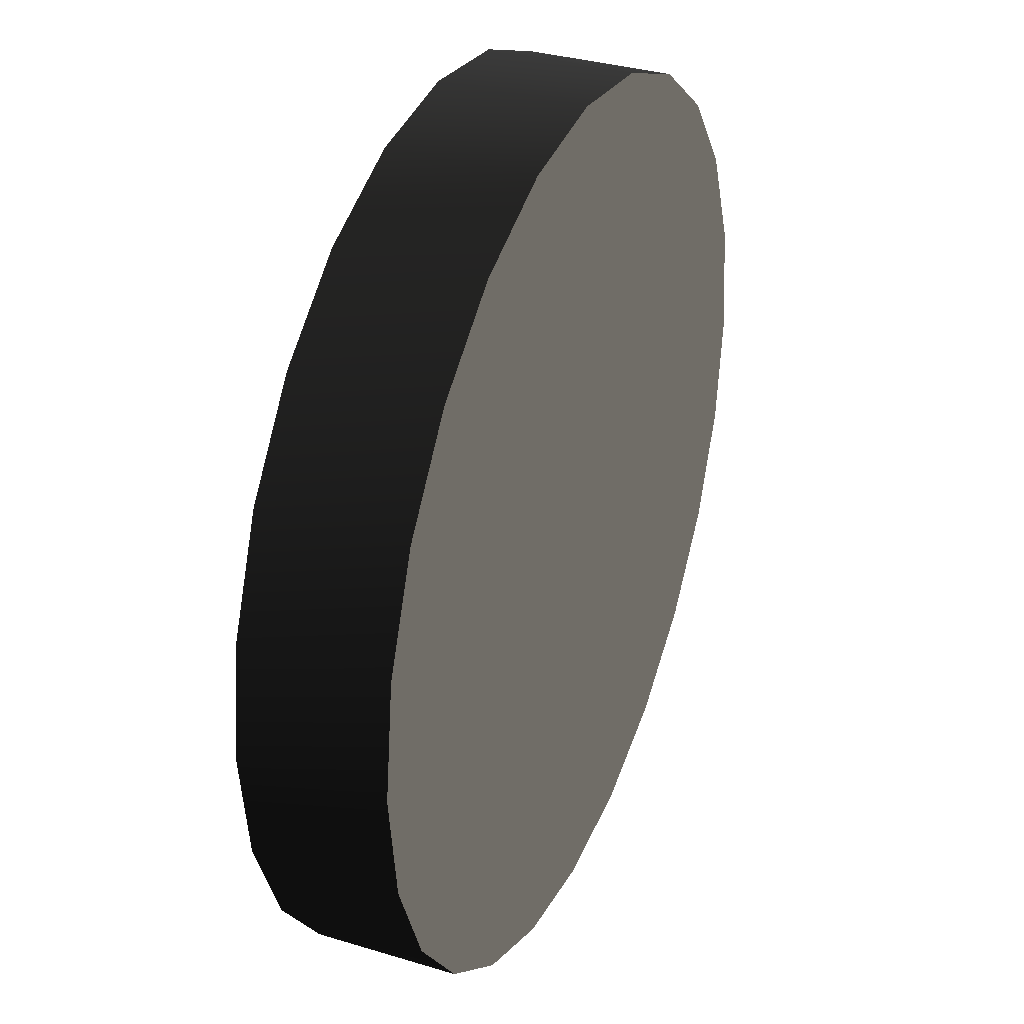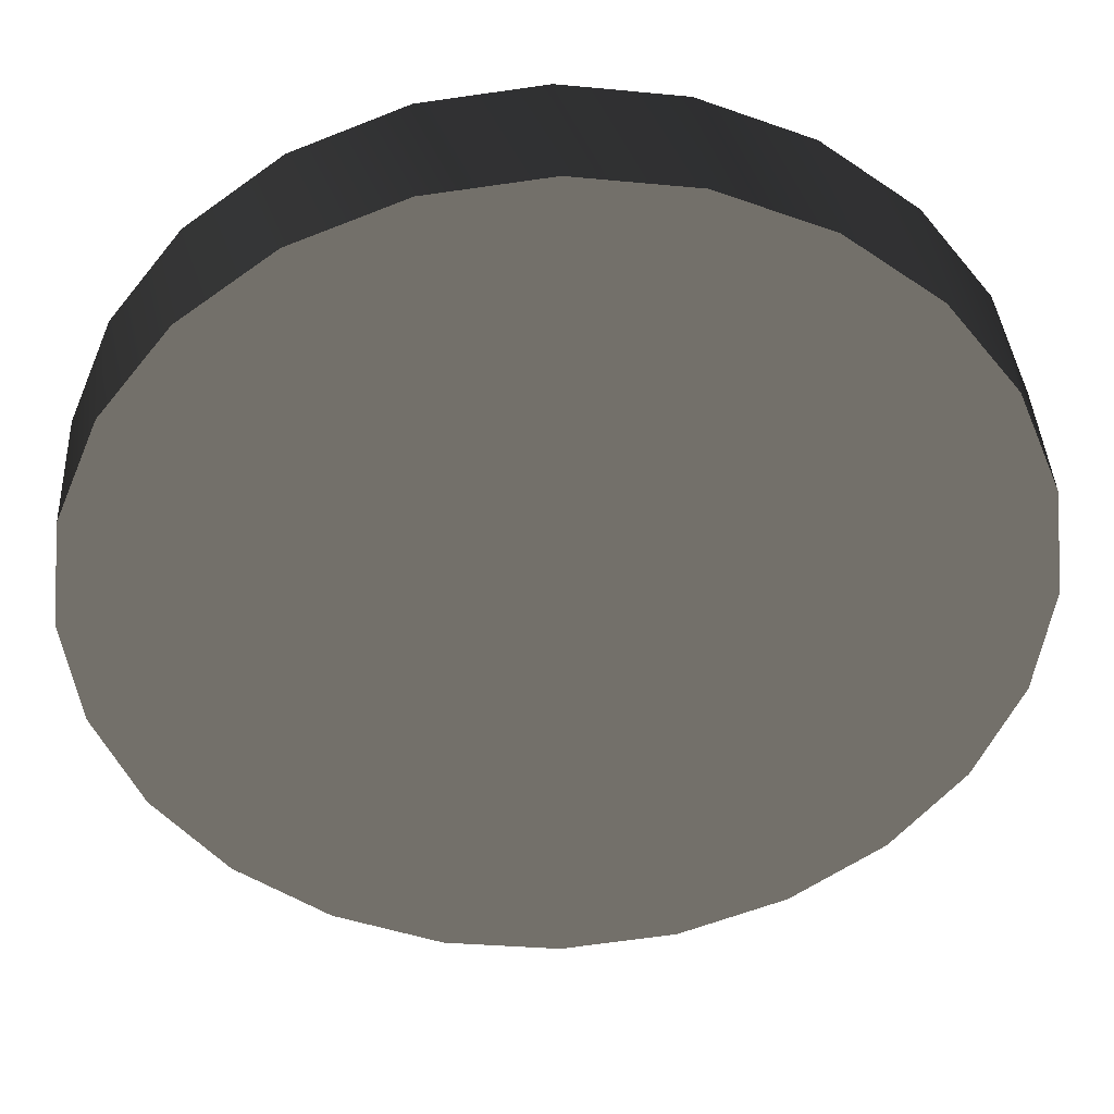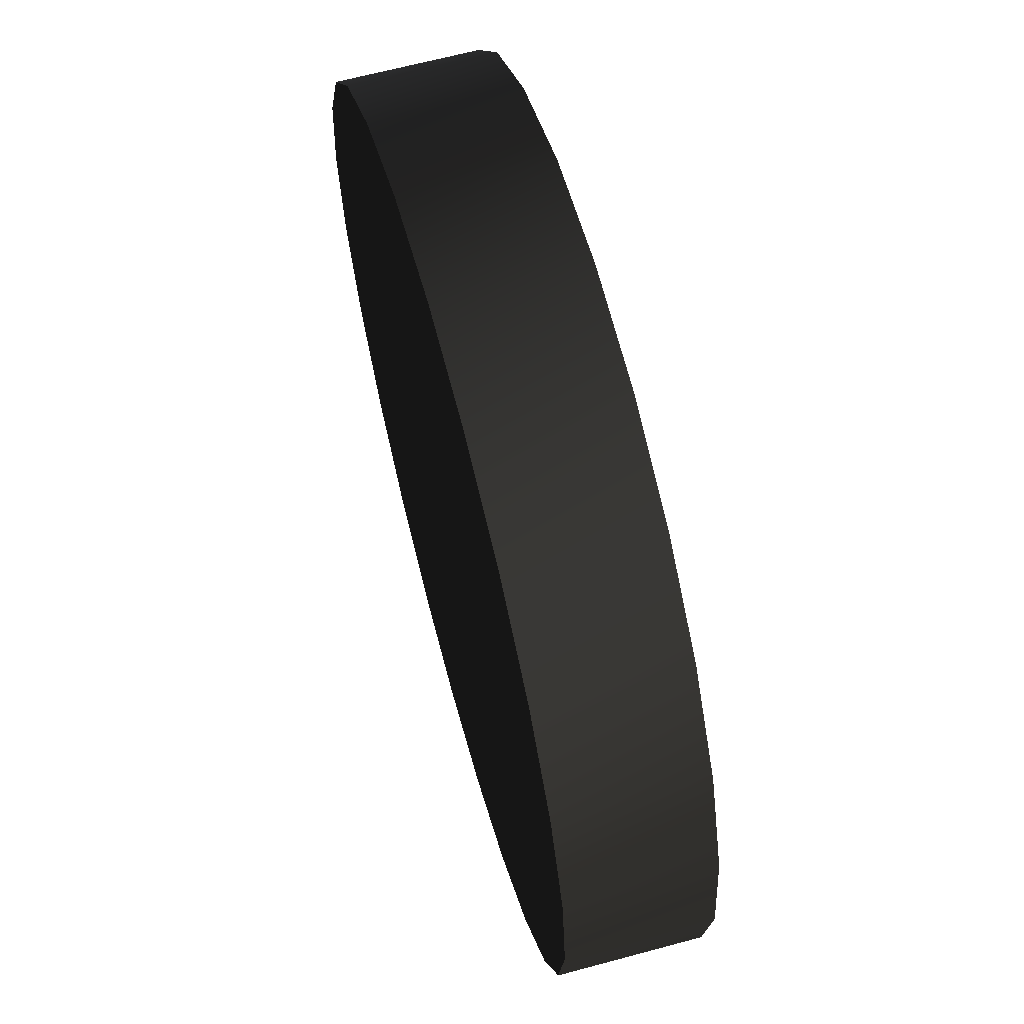
<metadata>
{"format":"obj","ext":"obj","renderer":"f3d","projection":"perspective","resolution":1024,"background":"white","views":[{"elev":33.7,"azim":-67.5,"up":"+Y"},{"elev":39.7,"azim":-2.8,"up":"+Y"},{"elev":65.0,"azim":-105.2,"up":"+Y"}]}
</metadata>
<code>
v -2.187 3.086 0.3621 0.498 0.498 0.498 #1
v -1.961 3.632 0.3621 0.498 0.498 0.498 #1
v -2.187 3.086 -0.3621 0.498 0.498 0.498 #1
v -1.961 3.632 0.3621 0.498 0.498 0.498 #1
v -1.961 3.632 -0.3621 0.498 0.498 0.498 #1
v -2.187 3.086 -0.3621 0.498 0.498 0.498 #1
v -1.961 3.632 0.3621 0.498 0.498 0.498 #1
v -1.601 4.101 0.3621 0.498 0.498 0.498 #1
v -1.961 3.632 -0.3621 0.498 0.498 0.498 #1
v -1.601 4.101 0.3621 0.498 0.498 0.498 #1
v -1.601 4.101 -0.3621 0.498 0.498 0.498 #1
v -1.961 3.632 -0.3621 0.498 0.498 0.498 #1
v -1.601 4.101 0.3621 0.498 0.498 0.498 #1
v -1.132 4.461 0.3621 0.498 0.498 0.498 #1
v -1.601 4.101 -0.3621 0.498 0.498 0.498 #1
v -1.132 4.461 0.3621 0.498 0.498 0.498 #1
v -1.132 4.461 -0.3621 0.498 0.498 0.498 #1
v -1.601 4.101 -0.3621 0.498 0.498 0.498 #1
v -1.132 4.461 0.3621 0.498 0.498 0.498 #1
v -0.5859 4.687 0.3621 0.498 0.498 0.498 #1
v -1.132 4.461 -0.3621 0.498 0.498 0.498 #1
v -0.5859 4.687 0.3621 0.498 0.498 0.498 #1
v -0.5859 4.687 -0.3621 0.498 0.498 0.498 #1
v -1.132 4.461 -0.3621 0.498 0.498 0.498 #1
v -0.5859 4.687 0.3621 0.498 0.498 0.498 #1
v 0 4.764 0.3621 0.498 0.498 0.498 #1
v -0.5859 4.687 -0.3621 0.498 0.498 0.498 #1
v 0 4.764 0.3621 0.498 0.498 0.498 #1
v 0 4.764 -0.3621 0.498 0.498 0.498 #1
v -0.5859 4.687 -0.3621 0.498 0.498 0.498 #1
v 0 4.764 0.3621 0.498 0.498 0.498 #1
v 0.5859 4.687 0.3621 0.498 0.498 0.498 #1
v 0 4.764 -0.3621 0.498 0.498 0.498 #1
v 0.5859 4.687 0.3621 0.498 0.498 0.498 #1
v 0.5859 4.687 -0.3621 0.498 0.498 0.498 #1
v 0 4.764 -0.3621 0.498 0.498 0.498 #1
v 0.5859 4.687 0.3621 0.498 0.498 0.498 #1
v 1.132 4.461 0.3621 0.498 0.498 0.498 #1
v 0.5859 4.687 -0.3621 0.498 0.498 0.498 #1
v 1.132 4.461 0.3621 0.498 0.498 0.498 #1
v 1.132 4.461 -0.3621 0.498 0.498 0.498 #1
v 0.5859 4.687 -0.3621 0.498 0.498 0.498 #1
v 1.132 4.461 0.3621 0.498 0.498 0.498 #1
v 1.601 4.101 0.3621 0.498 0.498 0.498 #1
v 1.132 4.461 -0.3621 0.498 0.498 0.498 #1
v 1.601 4.101 0.3621 0.498 0.498 0.498 #1
v 1.601 4.101 -0.3621 0.498 0.498 0.498 #1
v 1.132 4.461 -0.3621 0.498 0.498 0.498 #1
v 1.601 4.101 0.3621 0.498 0.498 0.498 #1
v 1.961 3.632 0.3621 0.498 0.498 0.498 #1
v 1.601 4.101 -0.3621 0.498 0.498 0.498 #1
v 1.961 3.632 0.3621 0.498 0.498 0.498 #1
v 1.961 3.632 -0.3621 0.498 0.498 0.498 #1
v 1.601 4.101 -0.3621 0.498 0.498 0.498 #1
v 1.961 3.632 0.3621 0.498 0.498 0.498 #1
v 2.187 3.086 0.3621 0.498 0.498 0.498 #1
v 1.961 3.632 -0.3621 0.498 0.498 0.498 #1
v 2.187 3.086 0.3621 0.498 0.498 0.498 #1
v 2.187 3.086 -0.3621 0.498 0.498 0.498 #1
v 1.961 3.632 -0.3621 0.498 0.498 0.498 #1
v 2.187 3.086 0.3621 0.498 0.498 0.498 #1
v 2.264 2.5 0.3621 0.498 0.498 0.498 #1
v 2.187 3.086 -0.3621 0.498 0.498 0.498 #1
v 2.264 2.5 0.3621 0.498 0.498 0.498 #1
v 2.264 2.5 -0.3621 0.498 0.498 0.498 #1
v 2.187 3.086 -0.3621 0.498 0.498 0.498 #1
v 2.264 2.5 0.3621 0.498 0.498 0.498 #1
v 2.187 1.914 0.3621 0.498 0.498 0.498 #1
v 2.264 2.5 -0.3621 0.498 0.498 0.498 #1
v 2.187 1.914 0.3621 0.498 0.498 0.498 #1
v 2.187 1.914 -0.3621 0.498 0.498 0.498 #1
v 2.264 2.5 -0.3621 0.498 0.498 0.498 #1
v 2.187 1.914 0.3621 0.498 0.498 0.498 #1
v 1.961 1.368 0.3621 0.498 0.498 0.498 #1
v 2.187 1.914 -0.3621 0.498 0.498 0.498 #1
v 1.961 1.368 0.3621 0.498 0.498 0.498 #1
v 1.961 1.368 -0.3621 0.498 0.498 0.498 #1
v 2.187 1.914 -0.3621 0.498 0.498 0.498 #1
v 1.961 1.368 0.3621 0.498 0.498 0.498 #1
v 1.601 0.8987 0.3621 0.498 0.498 0.498 #1
v 1.961 1.368 -0.3621 0.498 0.498 0.498 #1
v 1.601 0.8987 0.3621 0.498 0.498 0.498 #1
v 1.601 0.8987 -0.3621 0.498 0.498 0.498 #1
v 1.961 1.368 -0.3621 0.498 0.498 0.498 #1
v 1.601 0.8987 0.3621 0.498 0.498 0.498 #1
v 1.132 0.5388 0.3621 0.498 0.498 0.498 #1
v 1.601 0.8987 -0.3621 0.498 0.498 0.498 #1
v 1.132 0.5388 0.3621 0.498 0.498 0.498 #1
v 1.132 0.5388 -0.3621 0.498 0.498 0.498 #1
v 1.601 0.8987 -0.3621 0.498 0.498 0.498 #1
v 1.132 0.5388 0.3621 0.498 0.498 0.498 #1
v 0.5859 0.3125 0.3621 0.498 0.498 0.498 #1
v 1.132 0.5388 -0.3621 0.498 0.498 0.498 #1
v 0.5859 0.3125 0.3621 0.498 0.498 0.498 #1
v 0.5859 0.3125 -0.3621 0.498 0.498 0.498 #1
v 1.132 0.5388 -0.3621 0.498 0.498 0.498 #1
v 0.5859 0.3125 0.3621 0.498 0.498 0.498 #1
v 0 0.2354 0.3621 0.498 0.498 0.498 #1
v 0.5859 0.3125 -0.3621 0.498 0.498 0.498 #1
v 0 0.2354 0.3621 0.498 0.498 0.498 #1
v 0 0.2354 -0.3621 0.498 0.498 0.498 #1
v 0.5859 0.3125 -0.3621 0.498 0.498 0.498 #1
v 0 0.2354 0.3621 0.498 0.498 0.498 #1
v -0.5859 0.3125 0.3621 0.498 0.498 0.498 #1
v 0 0.2354 -0.3621 0.498 0.498 0.498 #1
v -0.5859 0.3125 0.3621 0.498 0.498 0.498 #1
v -0.5859 0.3125 -0.3621 0.498 0.498 0.498 #1
v 0 0.2354 -0.3621 0.498 0.498 0.498 #1
v -0.5859 0.3125 0.3621 0.498 0.498 0.498 #1
v -1.132 0.5388 0.3621 0.498 0.498 0.498 #1
v -0.5859 0.3125 -0.3621 0.498 0.498 0.498 #1
v -1.132 0.5388 0.3621 0.498 0.498 0.498 #1
v -1.132 0.5388 -0.3621 0.498 0.498 0.498 #1
v -0.5859 0.3125 -0.3621 0.498 0.498 0.498 #1
v -1.132 0.5388 0.3621 0.498 0.498 0.498 #1
v -1.601 0.8987 0.3621 0.498 0.498 0.498 #1
v -1.132 0.5388 -0.3621 0.498 0.498 0.498 #1
v -1.601 0.8987 0.3621 0.498 0.498 0.498 #1
v -1.601 0.8987 -0.3621 0.498 0.498 0.498 #1
v -1.132 0.5388 -0.3621 0.498 0.498 0.498 #1
v -1.601 0.8987 0.3621 0.498 0.498 0.498 #1
v -1.961 1.368 0.3621 0.498 0.498 0.498 #1
v -1.601 0.8987 -0.3621 0.498 0.498 0.498 #1
v -1.961 1.368 0.3621 0.498 0.498 0.498 #1
v -1.961 1.368 -0.3621 0.498 0.498 0.498 #1
v -1.601 0.8987 -0.3621 0.498 0.498 0.498 #1
v -1.961 1.368 0.3621 0.498 0.498 0.498 #1
v -2.187 1.914 0.3621 0.498 0.498 0.498 #1
v -1.961 1.368 -0.3621 0.498 0.498 0.498 #1
v -2.187 1.914 0.3621 0.498 0.498 0.498 #1
v -2.187 1.914 -0.3621 0.498 0.498 0.498 #1
v -1.961 1.368 -0.3621 0.498 0.498 0.498 #1
v -2.187 1.914 0.3621 0.498 0.498 0.498 #1
v -2.264 2.5 0.3621 0.498 0.498 0.498 #1
v -2.187 1.914 -0.3621 0.498 0.498 0.498 #1
v -2.264 2.5 0.3621 0.498 0.498 0.498 #1
v -2.264 2.5 -0.3621 0.498 0.498 0.498 #1
v -2.187 1.914 -0.3621 0.498 0.498 0.498 #1
v -2.264 2.5 0.3621 0.498 0.498 0.498 #1
v -2.187 3.086 0.3621 0.498 0.498 0.498 #1
v -2.264 2.5 -0.3621 0.498 0.498 0.498 #1
v -2.187 3.086 0.3621 0.498 0.498 0.498 #1
v -2.187 3.086 -0.3621 0.498 0.498 0.498 #1
v -2.264 2.5 -0.3621 0.498 0.498 0.498 #1
v -1.961 3.632 0.3621 0.498 0.498 0.498 #1
v -2.187 3.086 0.3621 0.498 0.498 0.498 #1
v 0 2.5 0.3621 0.498 0.498 0.498 #1
v -1.601 4.101 0.3621 0.498 0.498 0.498 #1
v -1.961 3.632 0.3621 0.498 0.498 0.498 #1
v 0 2.5 0.3621 0.498 0.498 0.498 #1
v -1.132 4.461 0.3621 0.498 0.498 0.498 #1
v -1.601 4.101 0.3621 0.498 0.498 0.498 #1
v 0 2.5 0.3621 0.498 0.498 0.498 #1
v -0.5859 4.687 0.3621 0.498 0.498 0.498 #1
v -1.132 4.461 0.3621 0.498 0.498 0.498 #1
v 0 2.5 0.3621 0.498 0.498 0.498 #1
v 0 4.764 0.3621 0.498 0.498 0.498 #1
v -0.5859 4.687 0.3621 0.498 0.498 0.498 #1
v 0 2.5 0.3621 0.498 0.498 0.498 #1
v 0.5859 4.687 0.3621 0.498 0.498 0.498 #1
v 0 4.764 0.3621 0.498 0.498 0.498 #1
v 0 2.5 0.3621 0.498 0.498 0.498 #1
v 1.132 4.461 0.3621 0.498 0.498 0.498 #1
v 0.5859 4.687 0.3621 0.498 0.498 0.498 #1
v 0 2.5 0.3621 0.498 0.498 0.498 #1
v 1.601 4.101 0.3621 0.498 0.498 0.498 #1
v 1.132 4.461 0.3621 0.498 0.498 0.498 #1
v 0 2.5 0.3621 0.498 0.498 0.498 #1
v 1.961 3.632 0.3621 0.498 0.498 0.498 #1
v 1.601 4.101 0.3621 0.498 0.498 0.498 #1
v 0 2.5 0.3621 0.498 0.498 0.498 #1
v 2.187 3.086 0.3621 0.498 0.498 0.498 #1
v 1.961 3.632 0.3621 0.498 0.498 0.498 #1
v 0 2.5 0.3621 0.498 0.498 0.498 #1
v 2.264 2.5 0.3621 0.498 0.498 0.498 #1
v 2.187 3.086 0.3621 0.498 0.498 0.498 #1
v 0 2.5 0.3621 0.498 0.498 0.498 #1
v 2.187 1.914 0.3621 0.498 0.498 0.498 #1
v 2.264 2.5 0.3621 0.498 0.498 0.498 #1
v 0 2.5 0.3621 0.498 0.498 0.498 #1
v 1.961 1.368 0.3621 0.498 0.498 0.498 #1
v 2.187 1.914 0.3621 0.498 0.498 0.498 #1
v 0 2.5 0.3621 0.498 0.498 0.498 #1
v 1.601 0.8987 0.3621 0.498 0.498 0.498 #1
v 1.961 1.368 0.3621 0.498 0.498 0.498 #1
v 0 2.5 0.3621 0.498 0.498 0.498 #1
v 1.132 0.5388 0.3621 0.498 0.498 0.498 #1
v 1.601 0.8987 0.3621 0.498 0.498 0.498 #1
v 0 2.5 0.3621 0.498 0.498 0.498 #1
v 0.5859 0.3125 0.3621 0.498 0.498 0.498 #1
v 1.132 0.5388 0.3621 0.498 0.498 0.498 #1
v 0 2.5 0.3621 0.498 0.498 0.498 #1
v 0 0.2354 0.3621 0.498 0.498 0.498 #1
v 0.5859 0.3125 0.3621 0.498 0.498 0.498 #1
v 0 2.5 0.3621 0.498 0.498 0.498 #1
v -0.5859 0.3125 0.3621 0.498 0.498 0.498 #1
v 0 0.2354 0.3621 0.498 0.498 0.498 #1
v 0 2.5 0.3621 0.498 0.498 0.498 #1
v -1.132 0.5388 0.3621 0.498 0.498 0.498 #1
v -0.5859 0.3125 0.3621 0.498 0.498 0.498 #1
v 0 2.5 0.3621 0.498 0.498 0.498 #1
v -1.601 0.8987 0.3621 0.498 0.498 0.498 #1
v -1.132 0.5388 0.3621 0.498 0.498 0.498 #1
v 0 2.5 0.3621 0.498 0.498 0.498 #1
v -1.961 1.368 0.3621 0.498 0.498 0.498 #1
v -1.601 0.8987 0.3621 0.498 0.498 0.498 #1
v 0 2.5 0.3621 0.498 0.498 0.498 #1
v -2.187 1.914 0.3621 0.498 0.498 0.498 #1
v -1.961 1.368 0.3621 0.498 0.498 0.498 #1
v 0 2.5 0.3621 0.498 0.498 0.498 #1
v -2.264 2.5 0.3621 0.498 0.498 0.498 #1
v -2.187 1.914 0.3621 0.498 0.498 0.498 #1
v 0 2.5 0.3621 0.498 0.498 0.498 #1
v -2.187 3.086 0.3621 0.498 0.498 0.498 #1
v -2.264 2.5 0.3621 0.498 0.498 0.498 #1
v 0 2.5 0.3621 0.498 0.498 0.498 #1
v -2.187 3.086 -0.3621 0.498 0.498 0.498 #1
v -1.961 3.632 -0.3621 0.498 0.498 0.498 #1
v 0 2.5 -0.3621 0.498 0.498 0.498 #1
v -1.961 3.632 -0.3621 0.498 0.498 0.498 #1
v -1.601 4.101 -0.3621 0.498 0.498 0.498 #1
v 0 2.5 -0.3621 0.498 0.498 0.498 #1
v -1.601 4.101 -0.3621 0.498 0.498 0.498 #1
v -1.132 4.461 -0.3621 0.498 0.498 0.498 #1
v 0 2.5 -0.3621 0.498 0.498 0.498 #1
v -1.132 4.461 -0.3621 0.498 0.498 0.498 #1
v -0.5859 4.687 -0.3621 0.498 0.498 0.498 #1
v 0 2.5 -0.3621 0.498 0.498 0.498 #1
v -0.5859 4.687 -0.3621 0.498 0.498 0.498 #1
v 0 4.764 -0.3621 0.498 0.498 0.498 #1
v 0 2.5 -0.3621 0.498 0.498 0.498 #1
v 0 4.764 -0.3621 0.498 0.498 0.498 #1
v 0.5859 4.687 -0.3621 0.498 0.498 0.498 #1
v 0 2.5 -0.3621 0.498 0.498 0.498 #1
v 0.5859 4.687 -0.3621 0.498 0.498 0.498 #1
v 1.132 4.461 -0.3621 0.498 0.498 0.498 #1
v 0 2.5 -0.3621 0.498 0.498 0.498 #1
v 1.132 4.461 -0.3621 0.498 0.498 0.498 #1
v 1.601 4.101 -0.3621 0.498 0.498 0.498 #1
v 0 2.5 -0.3621 0.498 0.498 0.498 #1
v 1.601 4.101 -0.3621 0.498 0.498 0.498 #1
v 1.961 3.632 -0.3621 0.498 0.498 0.498 #1
v 0 2.5 -0.3621 0.498 0.498 0.498 #1
v 1.961 3.632 -0.3621 0.498 0.498 0.498 #1
v 2.187 3.086 -0.3621 0.498 0.498 0.498 #1
v 0 2.5 -0.3621 0.498 0.498 0.498 #1
v 2.187 3.086 -0.3621 0.498 0.498 0.498 #1
v 2.264 2.5 -0.3621 0.498 0.498 0.498 #1
v 0 2.5 -0.3621 0.498 0.498 0.498 #1
v 2.264 2.5 -0.3621 0.498 0.498 0.498 #1
v 2.187 1.914 -0.3621 0.498 0.498 0.498 #1
v 0 2.5 -0.3621 0.498 0.498 0.498 #1
v 2.187 1.914 -0.3621 0.498 0.498 0.498 #1
v 1.961 1.368 -0.3621 0.498 0.498 0.498 #1
v 0 2.5 -0.3621 0.498 0.498 0.498 #1
v 1.961 1.368 -0.3621 0.498 0.498 0.498 #1
v 1.601 0.8987 -0.3621 0.498 0.498 0.498 #1
v 0 2.5 -0.3621 0.498 0.498 0.498 #1
v 1.601 0.8987 -0.3621 0.498 0.498 0.498 #1
v 1.132 0.5388 -0.3621 0.498 0.498 0.498 #1
v 0 2.5 -0.3621 0.498 0.498 0.498 #1
v 1.132 0.5388 -0.3621 0.498 0.498 0.498 #1
v 0.5859 0.3125 -0.3621 0.498 0.498 0.498 #1
v 0 2.5 -0.3621 0.498 0.498 0.498 #1
v 0.5859 0.3125 -0.3621 0.498 0.498 0.498 #1
v 0 0.2354 -0.3621 0.498 0.498 0.498 #1
v 0 2.5 -0.3621 0.498 0.498 0.498 #1
v 0 0.2354 -0.3621 0.498 0.498 0.498 #1
v -0.5859 0.3125 -0.3621 0.498 0.498 0.498 #1
v 0 2.5 -0.3621 0.498 0.498 0.498 #1
v -0.5859 0.3125 -0.3621 0.498 0.498 0.498 #1
v -1.132 0.5388 -0.3621 0.498 0.498 0.498 #1
v 0 2.5 -0.3621 0.498 0.498 0.498 #1
v -1.132 0.5388 -0.3621 0.498 0.498 0.498 #1
v -1.601 0.8987 -0.3621 0.498 0.498 0.498 #1
v 0 2.5 -0.3621 0.498 0.498 0.498 #1
v -1.601 0.8987 -0.3621 0.498 0.498 0.498 #1
v -1.961 1.368 -0.3621 0.498 0.498 0.498 #1
v 0 2.5 -0.3621 0.498 0.498 0.498 #1
v -1.961 1.368 -0.3621 0.498 0.498 0.498 #1
v -2.187 1.914 -0.3621 0.498 0.498 0.498 #1
v 0 2.5 -0.3621 0.498 0.498 0.498 #1
v -2.187 1.914 -0.3621 0.498 0.498 0.498 #1
v -2.264 2.5 -0.3621 0.498 0.498 0.498 #1
v 0 2.5 -0.3621 0.498 0.498 0.498 #1
v -2.264 2.5 -0.3621 0.498 0.498 0.498 #1
v -2.187 3.086 -0.3621 0.498 0.498 0.498 #1
v 0 2.5 -0.3621 0.498 0.498 0.498 #1
f 1 2 3
f 4 5 6
f 7 8 9
f 10 11 12
f 13 14 15
f 16 17 18
f 19 20 21
f 22 23 24
f 25 26 27
f 28 29 30
f 31 32 33
f 34 35 36
f 37 38 39
f 40 41 42
f 43 44 45
f 46 47 48
f 49 50 51
f 52 53 54
f 55 56 57
f 58 59 60
f 61 62 63
f 64 65 66
f 67 68 69
f 70 71 72
f 73 74 75
f 76 77 78
f 79 80 81
f 82 83 84
f 85 86 87
f 88 89 90
f 91 92 93
f 94 95 96
f 97 98 99
f 100 101 102
f 103 104 105
f 106 107 108
f 109 110 111
f 112 113 114
f 115 116 117
f 118 119 120
f 121 122 123
f 124 125 126
f 127 128 129
f 130 131 132
f 133 134 135
f 136 137 138
f 139 140 141
f 142 143 144
f 145 146 147
f 148 149 150
f 151 152 153
f 154 155 156
f 157 158 159
f 160 161 162
f 163 164 165
f 166 167 168
f 169 170 171
f 172 173 174
f 175 176 177
f 178 179 180
f 181 182 183
f 184 185 186
f 187 188 189
f 190 191 192
f 193 194 195
f 196 197 198
f 199 200 201
f 202 203 204
f 205 206 207
f 208 209 210
f 211 212 213
f 214 215 216
f 217 218 219
f 220 221 222
f 223 224 225
f 226 227 228
f 229 230 231
f 232 233 234
f 235 236 237
f 238 239 240
f 241 242 243
f 244 245 246
f 247 248 249
f 250 251 252
f 253 254 255
f 256 257 258
f 259 260 261
f 262 263 264
f 265 266 267
f 268 269 270
f 271 272 273
f 274 275 276
f 277 278 279
f 280 281 282
f 283 284 285
f 286 287 288

</code>
